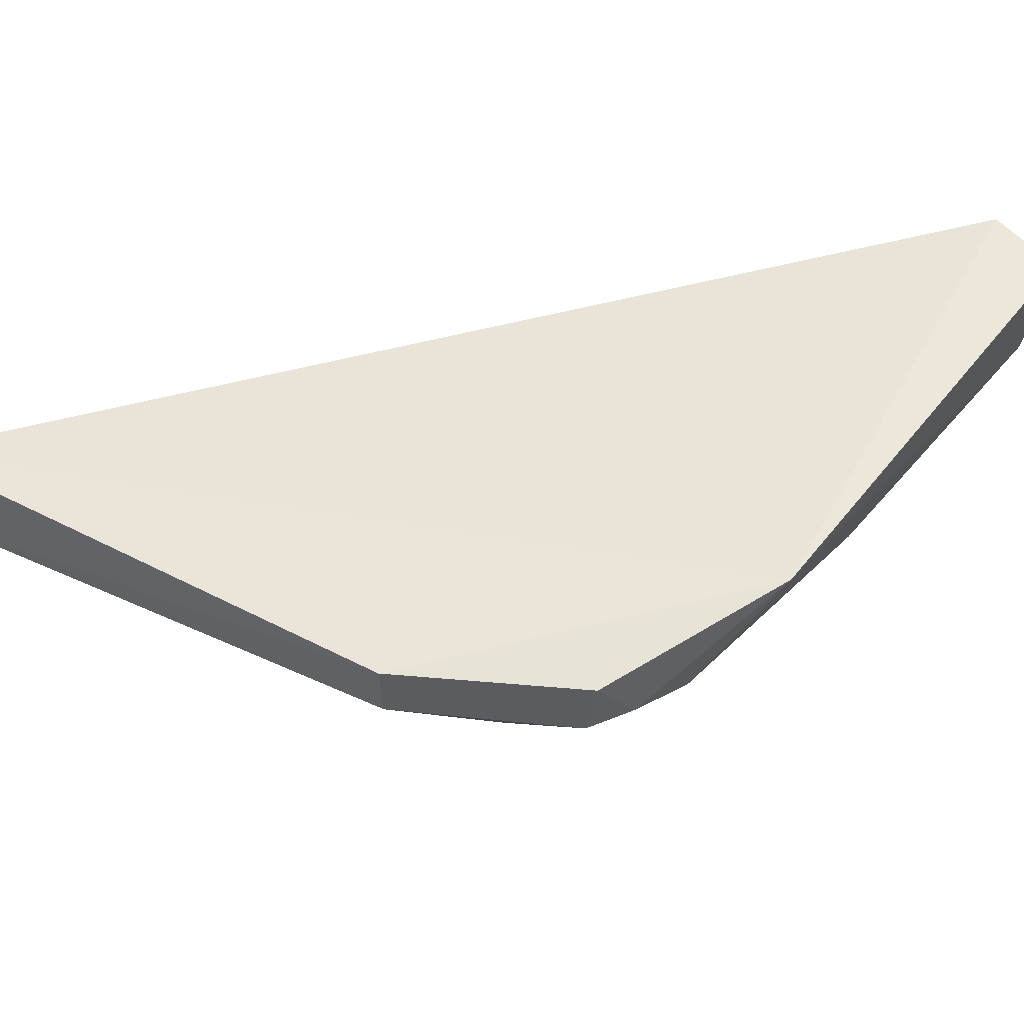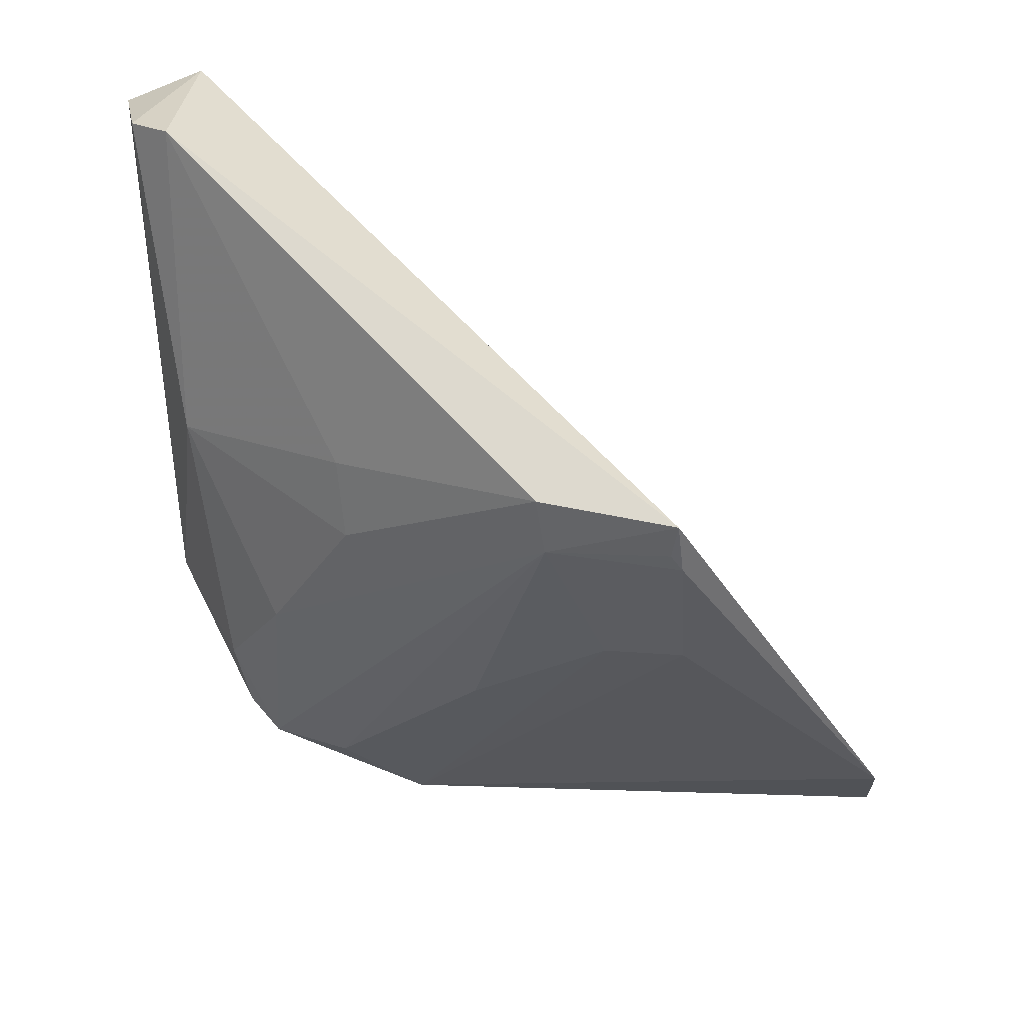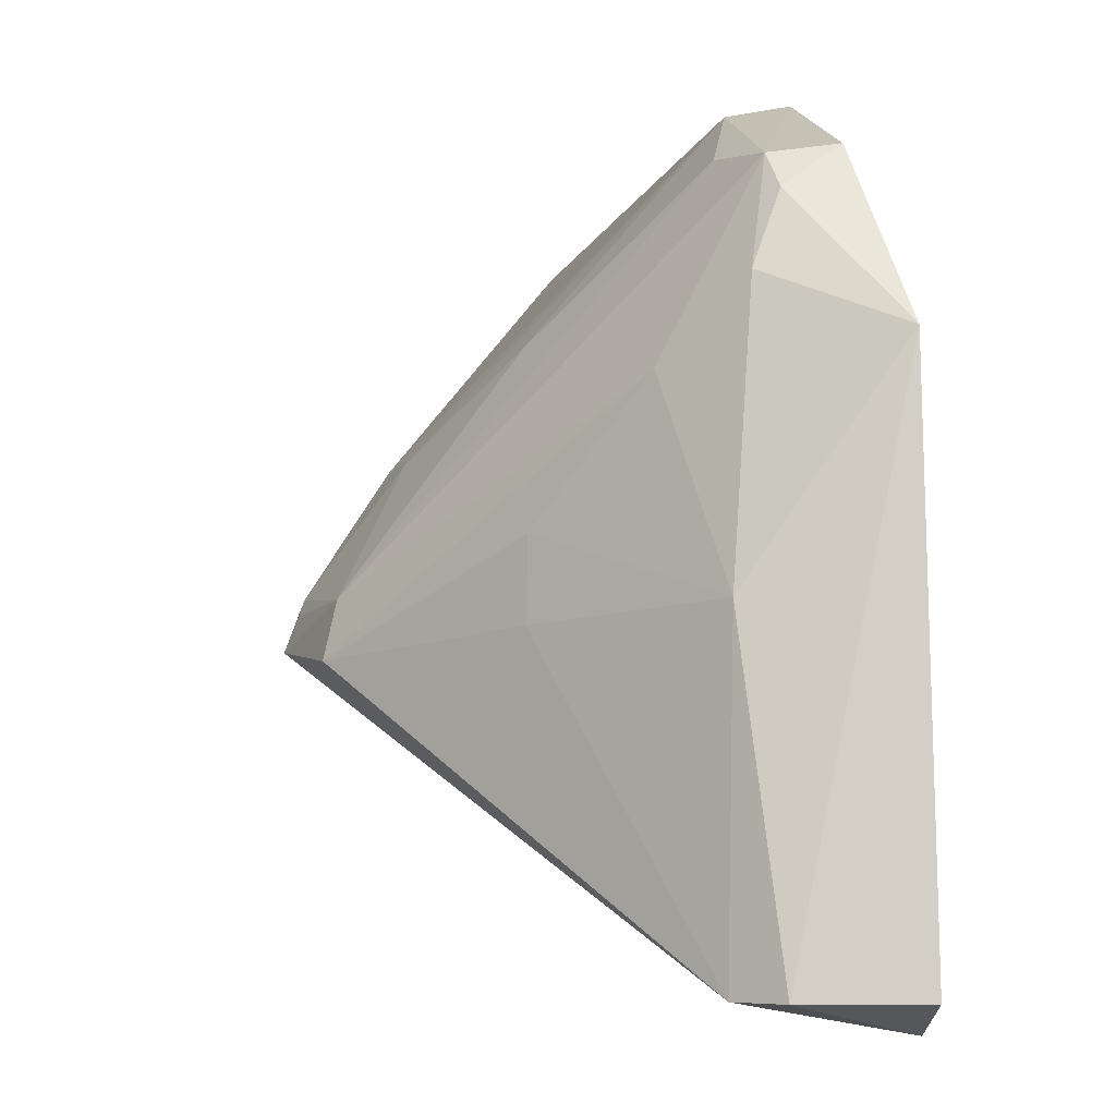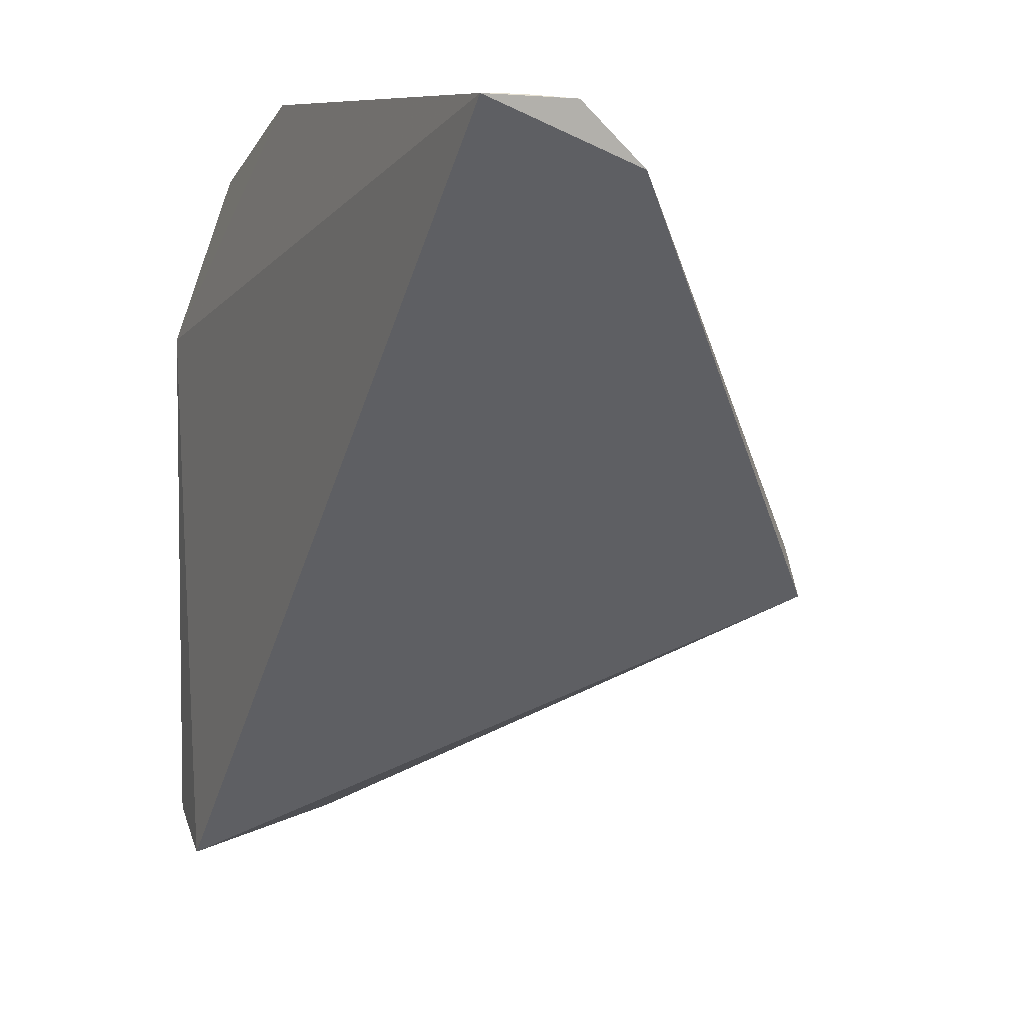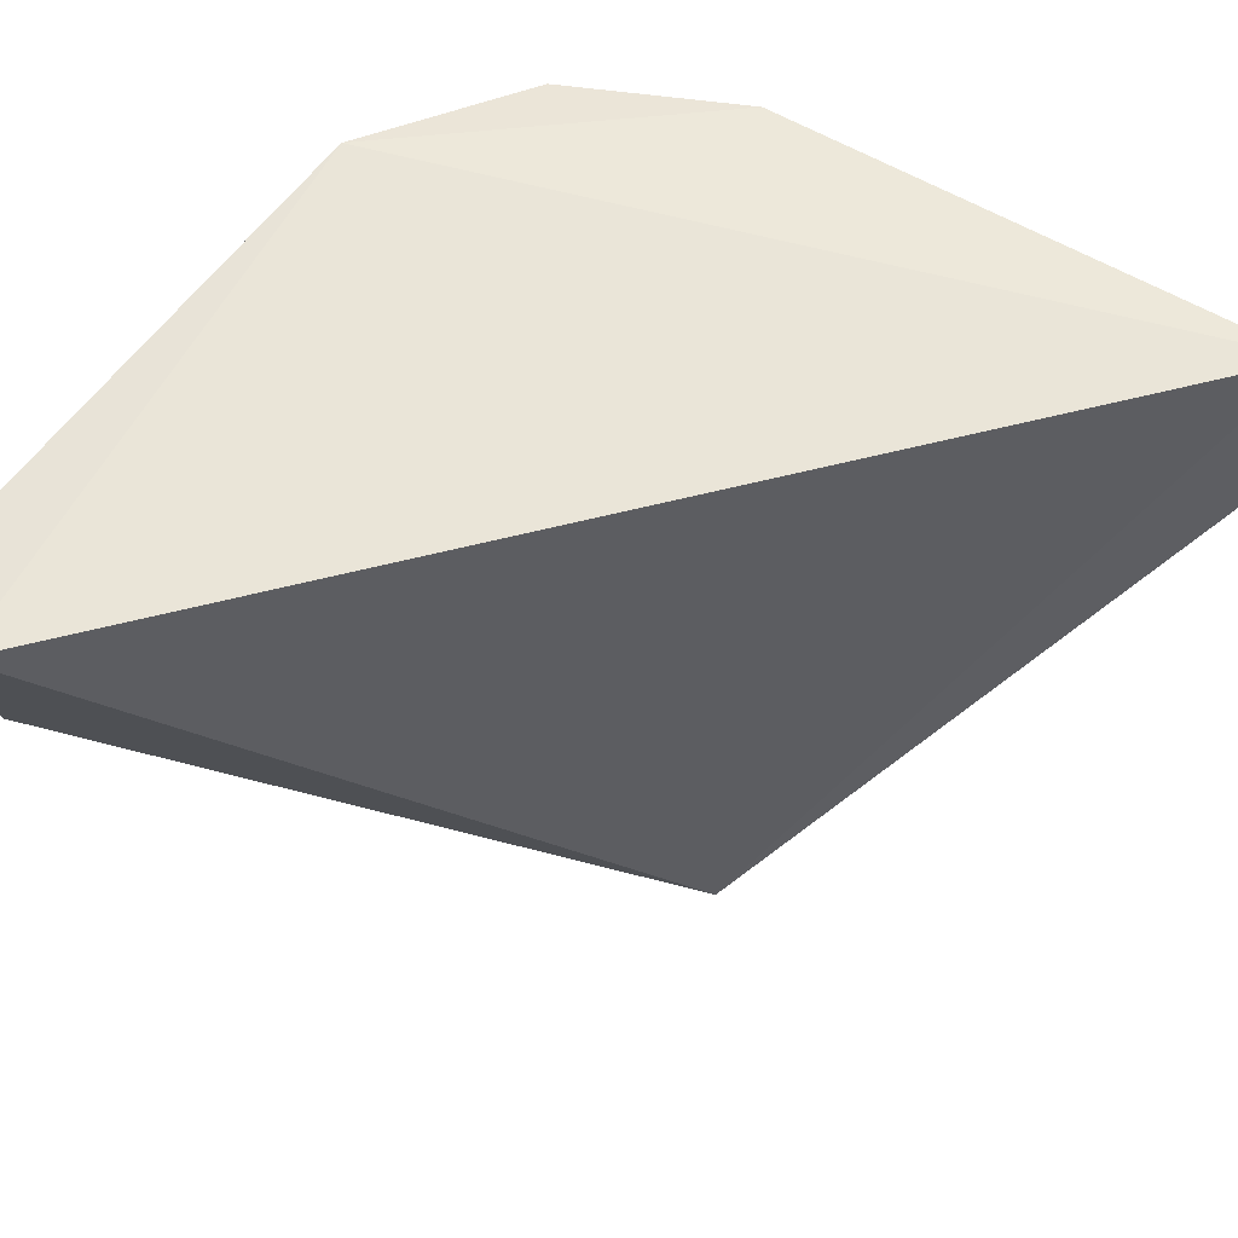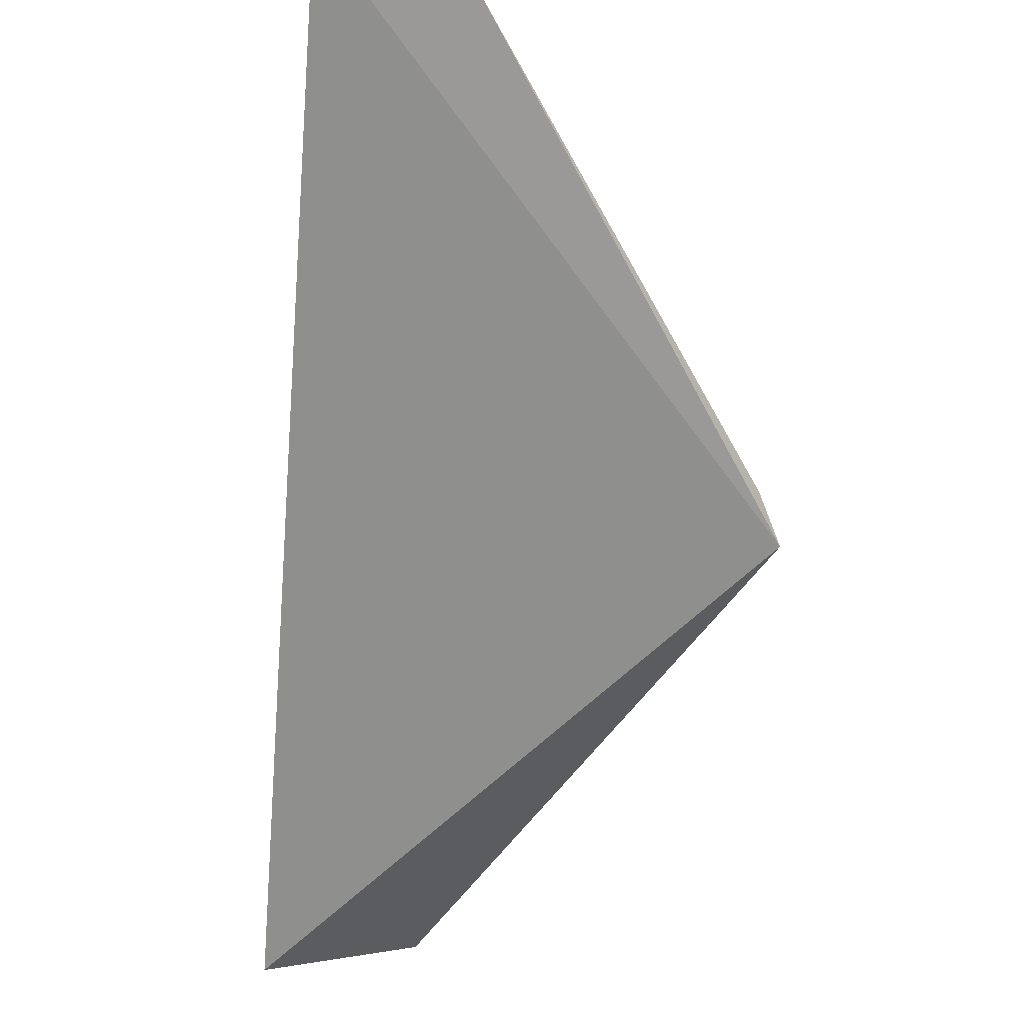
<metadata>
{"format":"obj","ext":"obj","renderer":"f3d","projection":"perspective","resolution":1024,"background":"white","views":[{"elev":43.5,"azim":-147.4,"up":"+Z"},{"elev":-67.9,"azim":1.7,"up":"+Z"},{"elev":-7.5,"azim":-99.6,"up":"+Y"},{"elev":10.6,"azim":65.4,"up":"+Y"},{"elev":60.7,"azim":34.0,"up":"+Z"},{"elev":-17.3,"azim":85.4,"up":"+Y"}]}
</metadata>
<code>
v 0.7595 0.2565 -0.01508
v 0.7491 0.2349 -0.0346
v 0.7372 0.2552 -0.01841
v 0.7434 0.2341 -0.03344
v 0.7284 0.22 -0.01377
v 0.7403 0.2463 -0.02593
v 0.7276 0.2213 -0.0208
v 0.7258 0.2446 -0.01424
v 0.7437 0.2366 -0.03288
v 0.7594 0.2538 -0.02162
v 0.737 0.2557 -0.0158
v 0.725 0.2213 -0.01415
v 0.7303 0.2518 -0.01855
v 0.7495 0.2427 -0.03024
v 0.7594 0.2563 -0.01894
v 0.7259 0.2212 -0.01912
v 0.7336 0.2524 -0.0197
v 0.7311 0.2438 -0.02254
v 0.7297 0.2521 -0.01577
v 0.7462 0.2426 -0.0299
v 0.7493 0.2372 -0.03378
v 0.7594 0.2565 -0.01664
v 0.7274 0.2351 -0.02057
v 0.7291 0.2502 -0.01827
v 0.7488 0.2364 -0.03403
v 0.7349 0.2382 -0.02656
v 0.7347 0.2347 -0.02667
v 0.7286 0.247 -0.0195
f 5 2 1
f 7 4 2
f 7 2 5
f 8 5 1
f 9 2 4
f 10 1 2
f 11 8 1
f 12 5 8
f 13 11 3
f 14 3 10
f 15 10 3
f 15 1 10
f 15 3 11
f 16 12 8
f 16 7 5
f 16 5 12
f 17 13 3
f 17 3 6
f 17 6 9
f 17 9 13
f 18 13 9
f 18 9 4
f 19 8 11
f 19 11 13
f 20 9 6
f 20 6 3
f 20 3 14
f 21 14 10
f 21 10 2
f 21 20 14
f 21 9 20
f 22 15 11
f 22 11 1
f 22 1 15
f 23 7 16
f 23 16 8
f 24 19 13
f 24 8 19
f 25 21 2
f 25 2 9
f 25 9 21
f 26 23 18
f 26 18 4
f 27 4 7
f 27 7 23
f 27 26 4
f 27 23 26
f 28 23 8
f 28 8 24
f 28 18 23
f 28 24 13
f 28 13 18

</code>
